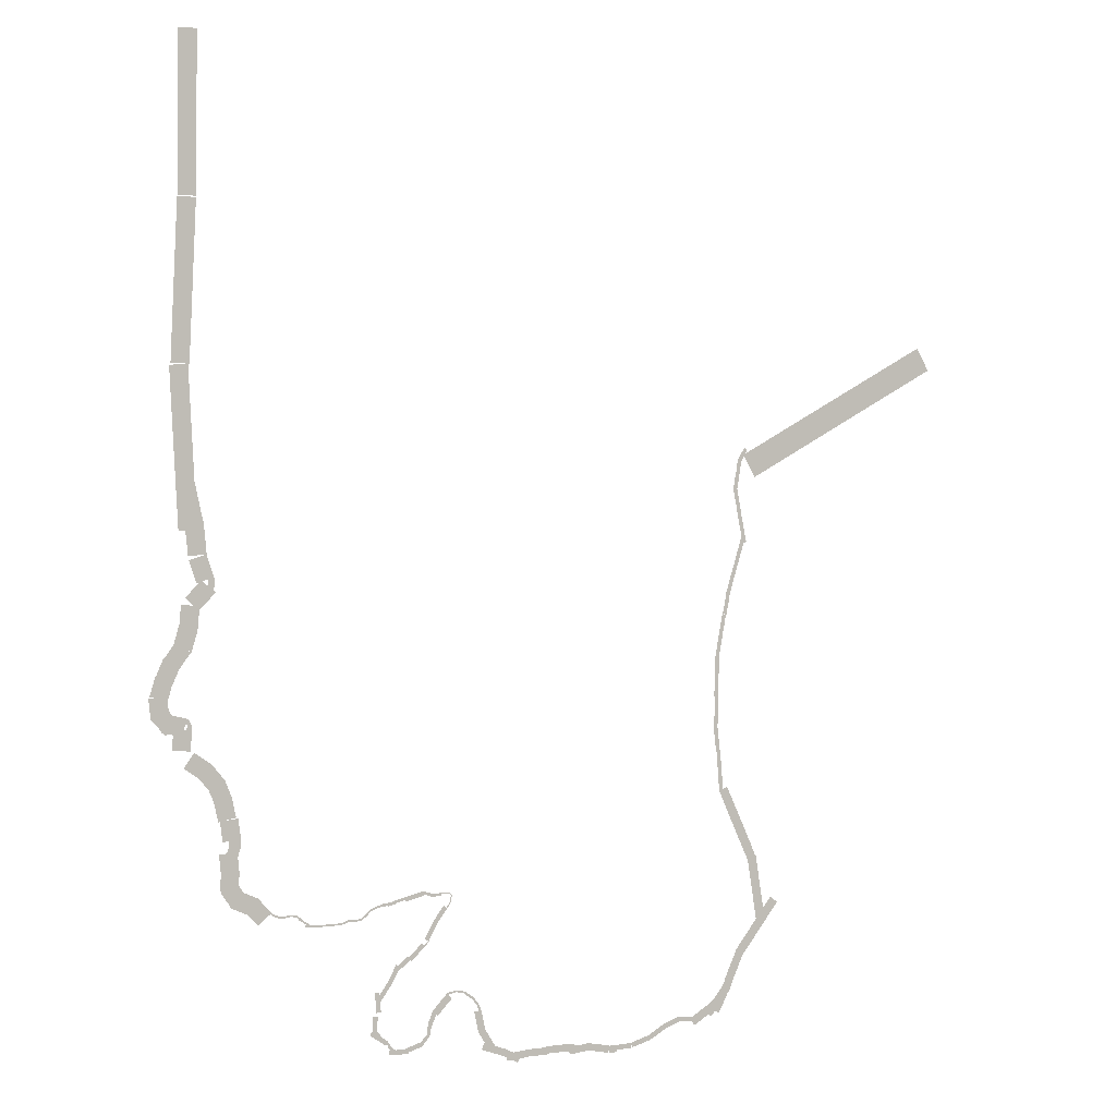
<metadata>
{"format":"obj","ext":"obj","renderer":"f3d","projection":"perspective","resolution":1024,"background":"white","views":[{"elev":2.5,"azim":160.7,"up":"+Z"}]}
</metadata>
<code>
o Plane.001
v -2.926 0 8.842
v -6.169 0 10.67
v -2.717 0 9.215
v -5.96 0 11.04
f 1 3 4 2
o Plane.002
v 6.535 0 13.24
v 6.506 0 15.83
v 6.832 0 13.25
v 6.803 0 15.83
f 5 7 8 6
o Plane.003
v 6.655 0 10.64
v 6.536 0 13.22
v 6.952 0 10.66
v 6.833 0 13.24
f 9 11 12 10
o Plane.004
v 6.551 0 8.057
v 6.679 0 10.64
v 6.848 0 8.043
v 6.976 0 10.62
f 13 15 16 14
o Plane.005
v 6.404 0 7.67
v 6.434 0 8.048
v 6.7 0 7.647
v 6.73 0 8.024
f 17 19 20 18
o Plane.006
v 6.288 0 7.311
v 6.406 0 7.671
v 6.57 0 7.218
v 6.688 0 7.578
f 21 23 24 22
o Plane.007
v 6.534 0 6.79
v 6.271 0 7.063
v 6.748 0 6.996
v 6.485 0 7.269
f 25 27 28 26
o Plane.008
v 6.374 0 7.291
v 6.385 0 7.163
v 6.274 0 7.283
v 6.285 0 7.155
f 29 30 32 31
o Plane.009
v 6.388 0 7.172
v 6.399 0 7.044
v 6.288 0 7.164
v 6.299 0 7.036
f 33 34 36 35
o Plane.010
v 6.338 0 7.145
v 6.425 0 7.052
v 6.264 0 7.077
v 6.352 0 6.983
f 37 38 40 39
o Plane.011
v 6.419 0 7.348
v 6.366 0 7.231
v 6.327 0 7.389
v 6.274 0 7.272
f 41 42 44 43
o Plane.012
v 6.525 0 8.508
v 6.602 0 8.88
v 6.816 0 8.449
v 6.892 0 8.82
f 45 47 48 46
o Plane.013
v 6.457 0 8.153
v 6.525 0 8.526
v 6.749 0 8.1
v 6.817 0 8.473
f 49 51 52 50
o Plane.014
v 6.431 0 7.941
v 6.444 0 8.137
v 6.727 0 7.922
v 6.739 0 8.117
f 53 55 56 54
o Plane.015
v 6.439 0 8.111
v 6.478 0 8.303
v 6.729 0 8.051
v 6.768 0 8.243
f 57 59 60 58
o Plane.016
v 6.552 0 6.485
v 6.519 0 6.862
v 6.848 0 6.511
v 6.815 0 6.888
f 61 63 64 62
o Plane.017
v 6.646 0 6.156
v 6.552 0 6.488
v 6.941 0 6.24
v 6.846 0 6.572
f 65 67 68 66
o Plane.018
v 6.855 0 5.867
v 6.663 0 6.137
v 7.095 0 6.038
v 6.903 0 6.308
f 69 71 72 70
o Plane.019
v 6.959 0 5.623
v 6.829 0 5.929
v 7.23 0 5.739
v 7.1 0 6.044
f 73 75 76 74
o Plane.020
v 7.033 0 5.38
v 6.942 0 5.699
v 7.316 0 5.462
v 7.224 0 5.781
f 77 79 80 78
o Plane.021
v 7.006 0 5.129
v 7.041 0 5.459
v 7.299 0 5.099
v 7.333 0 5.429
f 81 83 84 82
o Plane.022
v 6.846 0 5.031
v 7.063 0 5.283
v 7.069 0 4.839
v 7.286 0 5.091
f 85 87 88 86
o Plane.023
v 6.738 0 5.104
v 7.061 0 5.18
v 6.805 0 4.818
v 7.128 0 4.893
f 89 91 92 90
o Plane.024
v 6.68 0 4.583
v 6.651 0 4.914
v 6.973 0 4.609
v 6.944 0 4.939
f 93 95 96 94
o Plane.025
v 6.651 0 4.864
v 6.652 0 4.958
v 6.735 0 4.863
v 6.736 0 4.958
f 97 99 100 98
o Plane.026
v 6.687 0 5.058
v 6.761 0 5.116
v 6.739 0 4.992
v 6.813 0 5.05
f 101 103 104 102
o Plane.027
v 6.651 0 4.954
v 6.666 0 5.024
v 6.712 0 4.941
v 6.728 0 5.01
f 105 107 108 106
o Plane.028
v 6.666 0 5.022
v 6.704 0 5.082
v 6.72 0 4.988
v 6.758 0 5.049
f 109 111 112 110
o Plane.029
v 6.702 0 5.082
v 6.763 0 5.118
v 6.734 0 5.027
v 6.795 0 5.064
f 113 115 116 114
o Plane.030
v 6.663 0 6.132
v 6.645 0 6.158
v 6.687 0 6.148
v 6.668 0 6.175
f 117 119 120 118
o Plane.031
v 6.35 0 4.371
v 6.622 0 4.561
v 6.519 0 4.13
v 6.791 0 4.32
f 121 123 124 122
o Plane.032
v 6.139 0 4.113
v 6.348 0 4.371
v 6.368 0 3.928
v 6.577 0 4.186
f 125 127 128 126
o Plane.033
v 6.017 0 3.813
v 6.141 0 4.121
v 6.29 0 3.703
v 6.414 0 4.011
f 129 131 132 130
o Plane.034
v 5.959 0 3.508
v 6.027 0 3.832
v 6.247 0 3.447
v 6.315 0 3.772
f 133 135 136 134
o Plane.035
v 5.884 0 3.165
v 5.926 0 3.494
v 6.176 0 3.127
v 6.218 0 3.456
f 137 139 140 138
o Plane.036
v 5.954 0 2.826
v 5.891 0 3.025
v 6.131 0 2.881
v 6.068 0 3.081
f 141 143 144 142
o Plane.037
v 5.912 0 2.63
v 5.943 0 2.961
v 6.205 0 2.603
v 6.236 0 2.933
f 145 147 148 146
o Plane.038
v 5.889 0 3.015
v 5.892 0 3.224
v 6.074 0 3.012
v 6.078 0 3.221
f 149 151 152 150
o Plane.039
v 5.931 0 2.33
v 5.91 0 2.661
v 6.224 0 2.349
v 6.203 0 2.68
f 153 155 156 154
o Plane.040
v 5.789 0 2.22
v 5.972 0 2.498
v 6.035 0 2.059
v 6.218 0 2.336
f 157 159 160 158
o Plane.041
v 5.618 0 2.205
v 5.952 0 2.357
v 5.742 0 1.931
v 6.076 0 2.083
f 161 163 164 162
o Plane.042
v 5.397 0 1.959
v 5.619 0 2.206
v 5.615 0 1.762
v 5.837 0 2.009
f 165 167 168 166
o Plane.043
v -2.673 0 9.096
v -2.794 0 9.301
v -2.616 0 9.13
v -2.736 0 9.335
f 169 171 172 170
o Plane.044
v -2.65 0 8.897
v -2.686 0 9.132
v -2.584 0 8.907
v -2.619 0 9.142
f 173 175 176 174
o Plane.045
v -2.615 0 8.681
v -2.65 0 8.916
v -2.548 0 8.691
v -2.584 0 8.926
f 177 179 180 178
o Plane.046
v -2.649 0 8.419
v -2.606 0 8.653
v -2.583 0 8.407
v -2.54 0 8.641
f 181 183 184 182
o Plane.047
v -2.605 0 8.623
v -2.643 0 8.858
v -2.538 0 8.634
v -2.576 0 8.868
f 185 187 188 186
o Plane.048
v -2.689 0 8.189
v -2.651 0 8.424
v -2.623 0 8.178
v -2.585 0 8.413
f 189 191 192 190
o Plane.049
v -2.736 0 7.959
v -2.689 0 8.193
v -2.67 0 7.946
v -2.623 0 8.18
f 193 195 196 194
o Plane.050
v -2.777 0 7.75
v -2.731 0 7.983
v -2.711 0 7.736
v -2.665 0 7.97
f 197 199 200 198
o Plane.051
v -2.692 0 7.612
v -2.755 0 7.841
v -2.627 0 7.63
v -2.69 0 7.859
f 201 203 204 202
o Plane.052
v -2.63 0 7.402
v -2.694 0 7.631
v -2.566 0 7.42
v -2.629 0 7.649
f 205 207 208 206
o Plane.053
v -2.562 0 7.176
v -2.632 0 7.404
v -2.498 0 7.196
v -2.568 0 7.423
f 209 211 212 210
o Plane.054
v -2.5 0 6.955
v -2.563 0 7.184
v -2.435 0 6.973
v -2.498 0 7.202
f 213 215 216 214
o Plane.055
v -2.482 0 6.89
v -2.546 0 7.119
v -2.417 0 6.908
v -2.481 0 7.137
f 217 219 220 218
o Plane.056
v -2.446 0 6.676
v -2.484 0 6.911
v -2.38 0 6.686
v -2.417 0 6.921
f 221 223 224 222
o Plane.057
v -2.418 0 6.536
v -2.461 0 6.77
v -2.352 0 6.548
v -2.395 0 6.782
f 225 227 228 226
o Plane.058
v -2.371 0 6.302
v -2.409 0 6.536
v -2.304 0 6.313
v -2.343 0 6.547
f 229 231 232 230
o Plane.059
v -2.328 0 6.069
v -2.367 0 6.304
v -2.262 0 6.08
v -2.301 0 6.315
f 233 235 236 234
o Plane.060
v -2.29 0 5.84
v -2.329 0 6.075
v -2.224 0 5.851
v -2.262 0 6.086
f 237 239 240 238
o Plane.061
v -2.283 0 5.62
v -2.289 0 5.858
v -2.216 0 5.622
v -2.222 0 5.859
f 241 243 244 242
o Plane.062
v -2.277 0 5.385
v -2.284 0 5.623
v -2.21 0 5.387
v -2.217 0 5.625
f 245 247 248 246
o Plane.063
v -2.268 0 5.155
v -2.275 0 5.392
v -2.201 0 5.156
v -2.207 0 5.394
f 249 251 252 250
o Plane.064
v -2.274 0 4.923
v -2.281 0 5.161
v -2.207 0 4.925
v -2.214 0 5.163
f 253 255 256 254
o Plane.065
v -2.268 0 4.699
v -2.275 0 4.937
v -2.201 0 4.701
v -2.207 0 4.938
f 257 259 260 258
o Plane.066
v -2.277 0 4.462
v -2.259 0 4.699
v -2.211 0 4.457
v -2.192 0 4.694
f 261 263 264 262
o Plane.067
v -2.302 0 4.223
v -2.283 0 4.46
v -2.235 0 4.217
v -2.216 0 4.454
f 265 267 268 266
o Plane.068
v -2.368 0 3.551
v -2.311 0 4.264
v -2.299 0 3.546
v -2.243 0 4.258
f 269 271 272 270
o Plane.069
v -2.732 0 2.576
v -2.297 0 3.559
v -2.875 0 2.64
v -2.44 0 3.623
f 273 274 276 275
o Plane.070
v -2.85 0 2.299
v -2.415 0 3.282
v -2.993 0 2.362
v -2.558 0 3.345
f 277 278 280 279
o Plane.071
v -2.981 0 1.333
v -2.819 0 2.396
v -3.136 0 1.357
v -2.973 0 2.42
f 281 282 284 283
o Plane.072
v -2.609 0 0.8388
v -3.242 0 1.707
v -2.735 0 0.7466
v -3.369 0 1.615
f 285 286 288 287
o Plane.073
v -2.395 0 0.3252
v -2.619 0 0.8492
v -2.529 0 0.2679
v -2.753 0 0.792
f 289 290 292 291
o Plane.074
v -2.17 0 -0.1502
v -2.42 0 0.3616
v -2.301 0 -0.2143
v -2.551 0 0.2975
f 293 294 296 295
o Plane.075
v -2.046 0 -0.17
v -2.4 0 0.2762
v -2.16 0 -0.2608
v -2.514 0 0.1854
f 297 298 300 299
o Plane.076
v -1.776 0 -0.2678
v -2.254 0 0.04291
v -1.856 0 -0.3902
v -2.333 0 -0.07944
f 301 302 304 303
o Plane.077
v -1.551 0 -0.2273
v -1.854 0 -0.2471
v -1.546 0 -0.3048
v -1.848 0 -0.3245
f 305 306 308 307
o Plane.078
v -1.302 0 -0.3202
v -1.555 0 -0.2295
v -1.331 0 -0.4004
v -1.584 0 -0.3097
f 309 310 312 311
o Plane.079
v -1.079 0 -0.4653
v -1.305 0 -0.3197
v -1.125 0 -0.5369
v -1.352 0 -0.3913
f 313 314 316 315
o Plane.080
v -0.7821 0 -0.5764
v -1.038 0 -0.4923
v -0.8088 0 -0.6573
v -1.064 0 -0.5731
f 317 318 320 319
o Plane.081
v -0.4465 0 -0.6156
v -0.7151 0 -0.6006
v -0.4512 0 -0.7006
v -0.7198 0 -0.6857
f 321 322 324 323
o Plane.082
v -0.7089 0 -0.6001
v -0.8 0 -0.5735
v -0.7319 0 -0.6787
v -0.823 0 -0.6521
f 325 326 328 327
o Plane.083
v -1.016 0 -0.5047
v -1.097 0 -0.4554
v -1.059 0 -0.5747
v -1.14 0 -0.5254
f 329 330 332 331
o Plane.084
v -0.3165 0 -0.6199
v -0.4551 0 -0.6128
v -0.3226 0 -0.7396
v -0.4612 0 -0.7325
f 333 334 336 335
o Plane.085
v 0.3922 0 -0.5906
v 0.03144 0 -0.5448
v 0.3769 0 -0.7105
v 0.01622 0 -0.6646
f 337 338 340 339
o Plane.086
v 0.03039 0 -0.5484
v -0.327 0 -0.6157
v 0.05273 0 -0.6671
v -0.3046 0 -0.7344
f 341 342 344 343
o Plane.087
v 0.4484 0 -0.5342
v 0.08689 0 -0.5734
v 0.4614 0 -0.6543
v 0.0999 0 -0.6935
f 345 346 348 347
o Plane.088
v 0.8001 0 -0.543
v 0.4366 0 -0.5322
v 0.7964 0 -0.6638
v 0.433 0 -0.6529
f 349 350 352 351
o Plane.089
v 1.145 0 -0.5678
v 0.782 0 -0.5569
v 1.142 0 -0.6885
v 0.7783 0 -0.6776
f 353 354 356 355
o Plane.090
v 1.481 0 -0.6063
v 1.118 0 -0.5735
v 1.47 0 -0.7266
v 1.107 0 -0.6938
f 357 358 360 359
o Plane.091
v 1.551 0 -0.5012
v 1.226 0 -0.6646
v 1.605 0 -0.6091
v 1.281 0 -0.7725
f 361 362 364 363
o Plane.092
v 1.865 0 -0.3946
v 1.523 0 -0.5194
v 1.906 0 -0.508
v 1.565 0 -0.6329
f 365 366 368 367
o Plane.093
v 1.855 0 -0.1616
v 1.667 0 -0.4727
v 1.958 0 -0.2241
v 1.77 0 -0.5352
f 369 370 372 371
o Plane.094
v 1.913 0 0.1504
v 1.839 0 -0.2057
v 2.031 0 0.1258
v 1.957 0 -0.2302
f 373 374 376 375
o Plane.095
v 2.41 0 0.3787
v 2.653 0 0.1075
v 2.5 0 0.4592
v 2.743 0 0.188
f 377 378 380 379
o Plane.096
v 2.668 0 0.1599
v 2.753 0 -0.05597
v 2.74 0 0.1881
v 2.824 0 -0.0278
f 381 382 384 383
o Plane.097
v 2.757 0 -0.02227
v 2.785 0 -0.1983
v 2.816 0 -0.01304
v 2.843 0 -0.189
f 385 386 388 387
o Plane.098
v 2.787 0 -0.2168
v 2.902 0 -0.3528
v 2.832 0 -0.1786
v 2.947 0 -0.3146
f 389 390 392 391
o Plane.099
v 2.901 0 -0.3698
v 3.207 0 -0.4737
v 2.925 0 -0.2973
v 3.232 0 -0.4012
f 393 394 396 395
o Plane.100
v 3.155 0 -0.4793
v 3.479 0 -0.4742
v 3.154 0 -0.4028
v 3.478 0 -0.3976
f 397 398 400 399
o Plane.101
v 3.532 0 -0.3141
v 3.796 0 -0.1272
v 3.488 0 -0.2516
v 3.752 0 -0.06467
f 401 402 404 403
o Plane.102
v 3.371 0 -0.4384
v 3.499 0 -0.348
v 3.35 0 -0.4081
v 3.478 0 -0.3177
f 405 406 408 407
o Plane.103
v 3.457 0 -0.399
v 3.527 0 -0.2594
v 3.424 0 -0.3823
v 3.494 0 -0.2426
f 409 410 412 411
o Plane.104
v 3.627 0 -0.1879
v 3.728 0 -0.06852
v 3.598 0 -0.164
v 3.7 0 -0.04457
f 413 414 416 415
o Plane.105
v 1.939 0 0.114
v 1.997 0 0.2594
v 1.904 0 0.1278
v 1.962 0 0.2732
f 417 418 420 419
o Plane.106
v 1.995 0 0.2483
v 2.096 0 0.3685
v 1.967 0 0.272
v 2.067 0 0.3923
f 421 422 424 423
o Plane.107
v 2.081 0 0.3494
v 2.208 0 0.4413
v 2.059 0 0.3794
v 2.186 0 0.4713
f 425 426 428 427
o Plane.108
v 2.183 0 0.4405
v 2.307 0 0.4684
v 2.176 0 0.47
v 2.301 0 0.4978
f 429 430 432 431
o Plane.109
v 2.37 0 0.4639
v 2.495 0 0.4365
v 2.377 0 0.4933
v 2.501 0 0.4659
f 433 434 436 435
o Plane.110
v 2.323 0 0.4775
v 2.448 0 0.4501
v 2.33 0 0.507
v 2.454 0 0.4796
f 437 438 440 439
o Plane.111
v 2.295 0 0.466
v 2.339 0 0.4749
v 2.289 0 0.4949
v 2.333 0 0.5039
f 441 442 444 443
o Plane.112
v 3.748 0 -0.1459
v 3.738 0 0.1778
v 3.671 0 -0.1481
v 3.662 0 0.1756
f 445 446 448 447
o Plane.113
v 3.682 0 0.2278
v 3.709 0 0.5504
v 3.606 0 0.2341
v 3.633 0 0.5568
f 449 450 452 451
o Plane.114
v 3.435 0 0.6639
v 3.62 0 0.3982
v 3.498 0 0.7076
v 3.683 0 0.4419
f 453 454 456 455
o Plane.115
v 3.286 0 0.9559
v 3.431 0 0.6664
v 3.354 0 0.9902
v 3.499 0 0.7007
f 457 458 460 459
o Plane.116
v 3.11 0 1.052
v 3.362 0 0.8477
v 3.158 0 1.111
v 3.41 0 0.9072
f 461 462 464 463
o Plane.117
v 2.867 0 1.257
v 3.098 0 1.03
v 2.92 0 1.311
v 3.152 0 1.085
f 465 466 468 467
o Plane.118
v 2.658 0 1.626
v 2.804 0 1.337
v 2.726 0 1.66
v 2.872 0 1.371
f 469 470 472 471
o Plane.119
v 2.489 0 1.863
v 2.674 0 1.597
v 2.552 0 1.907
v 2.737 0 1.641
f 473 474 476 475
o Plane.120
v 2.443 0 1.925
v 2.488 0 1.86
v 2.459 0 1.936
v 2.504 0 1.871
f 477 478 480 479
o Plane.121
v 2.422 0 1.958
v 2.467 0 1.893
v 2.437 0 1.968
v 2.482 0 1.903
f 481 482 484 483
o Plane.122
v 2.415 0 2.036
v 2.424 0 1.957
v 2.433 0 2.038
v 2.442 0 1.96
f 485 486 488 487
o Plane.123
v 2.408 0 2.073
v 2.417 0 1.995
v 2.427 0 2.075
v 2.436 0 1.997
f 489 490 492 491
o Plane.124
v 2.462 0 2.124
v 2.401 0 2.073
v 2.474 0 2.109
v 2.413 0 2.059
f 493 494 496 495
o Plane.125
v 2.54 0 2.119
v 2.461 0 2.122
v 2.539 0 2.1
v 2.46 0 2.103
f 497 498 500 499
o Plane.126
v 2.536 0 2.1
v 2.615 0 2.097
v 2.537 0 2.119
v 2.616 0 2.116
f 501 502 504 503
o Plane.127
v 2.833 0 1.296
v 2.886 0 1.237
v 2.847 0 1.308
v 2.9 0 1.249
f 505 506 508 507
o Plane.128
v 2.801 0 1.336
v 2.854 0 1.277
v 2.815 0 1.349
v 2.868 0 1.29
f 509 510 512 511
o Plane.129
v 2.881 0 2.089
v 3.194 0 2.005
v 2.901 0 2.163
v 3.213 0 2.079
f 513 514 516 515
o Plane.130
v 2.726 0 2.063
v 2.916 0 2.116
v 2.713 0 2.108
v 2.903 0 2.161
f 517 518 520 519
o Plane.131
v 2.582 0 2.071
v 2.779 0 2.058
v 2.585 0 2.117
v 2.782 0 2.104
f 521 522 524 523
o Plane.132
v 3.128 0 2.051
v 3.321 0 2.004
v 3.14 0 2.096
v 3.332 0 2.049
f 525 526 528 527
o Plane.133
v 3.302 0 2.008
v 3.489 0 1.942
v 3.318 0 2.053
v 3.505 0 1.987
f 529 530 532 531
o Plane.134
v 3.358 0 1.975
v 3.555 0 1.952
v 3.363 0 2.021
v 3.56 0 1.998
f 533 534 536 535
o Plane.135
v 3.543 0 1.965
v 3.683 0 1.922
v 3.554 0 1.998
v 3.693 0 1.955
f 537 538 540 539
o Plane.136
v 3.669 0 1.936
v 3.778 0 1.879
v 3.682 0 1.962
v 3.792 0 1.905
f 541 542 544 543
o Plane.137
v 3.762 0 1.894
v 3.846 0 1.805
v 3.783 0 1.914
v 3.868 0 1.825
f 545 546 548 547
o Plane.138
v 3.844 0 1.807
v 3.944 0 1.735
v 3.862 0 1.831
v 3.961 0 1.758
f 549 550 552 551
o Plane.139
v 3.92 0 1.748
v 4.042 0 1.73
v 3.925 0 1.777
v 4.047 0 1.759
f 553 554 556 555
o Plane.140
v 4.015 0 1.726
v 4.137 0 1.746
v 4.011 0 1.755
v 4.132 0 1.774
f 557 558 560 559
o Plane.141
v 4.115 0 1.751
v 4.228 0 1.702
v 4.127 0 1.778
v 4.239 0 1.728
f 561 562 564 563
o Plane.142
v 4.2 0 1.709
v 4.321 0 1.687
v 4.205 0 1.738
v 4.326 0 1.715
f 565 566 568 567
o Plane.143
v 4.276 0 1.694
v 4.399 0 1.688
v 4.278 0 1.723
v 4.401 0 1.717
f 569 570 572 571
o Plane.144
v 4.396 0 1.692
v 4.519 0 1.688
v 4.397 0 1.721
v 4.52 0 1.718
f 573 574 576 575
o Plane.145
v 4.514 0 1.688
v 4.637 0 1.678
v 4.516 0 1.717
v 4.639 0 1.707
f 577 578 580 579
o Plane.146
v 4.61 0 1.681
v 4.733 0 1.691
v 4.608 0 1.71
v 4.731 0 1.72
f 581 582 584 583
o Plane.147
v 4.729 0 1.689
v 4.851 0 1.699
v 4.726 0 1.718
v 4.849 0 1.728
f 585 586 588 587
o Plane.148
v 4.765 0 1.693
v 4.87 0 1.757
v 4.749 0 1.718
v 4.854 0 1.782
f 589 590 592 591
o Plane.149
v 4.86 0 1.753
v 4.965 0 1.817
v 4.845 0 1.778
v 4.95 0 1.842
f 593 594 596 595
o Plane.150
v 4.907 0 1.785
v 4.996 0 1.87
v 4.887 0 1.806
v 4.976 0 1.891
f 597 598 600 599
o Plane.151
v 4.979 0 1.867
v 5.102 0 1.877
v 4.977 0 1.896
v 5.099 0 1.906
f 601 602 604 603
o Plane.152
v 5.093 0 1.872
v 5.234 0 1.853
v 5.098 0 1.906
v 5.239 0 1.886
f 605 606 608 607
o Plane.153
v 5.244 0 1.849
v 5.377 0 1.901
v 5.232 0 1.88
v 5.364 0 1.933
f 609 610 612 611
o Plane.154
v 5.368 0 1.892
v 5.472 0 1.989
v 5.345 0 1.917
v 5.449 0 2.014
f 613 614 616 615

</code>
